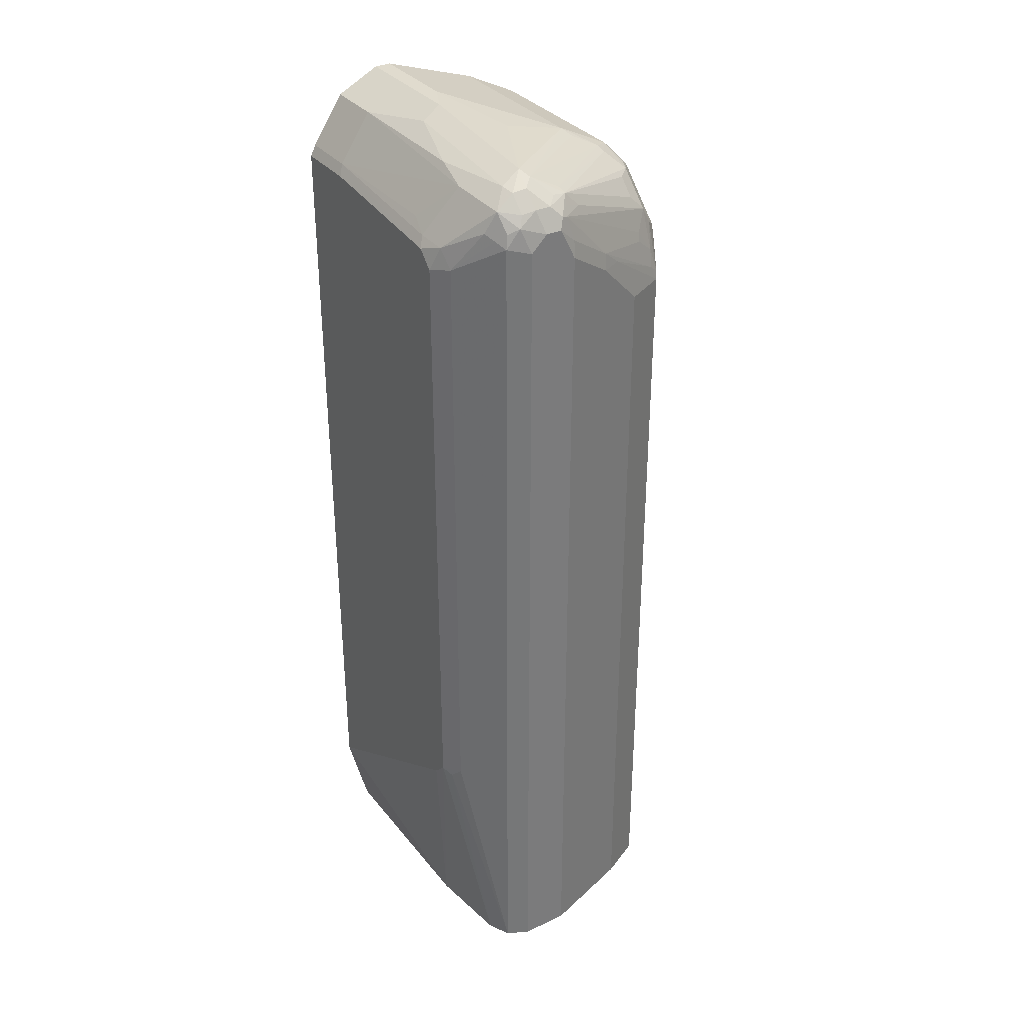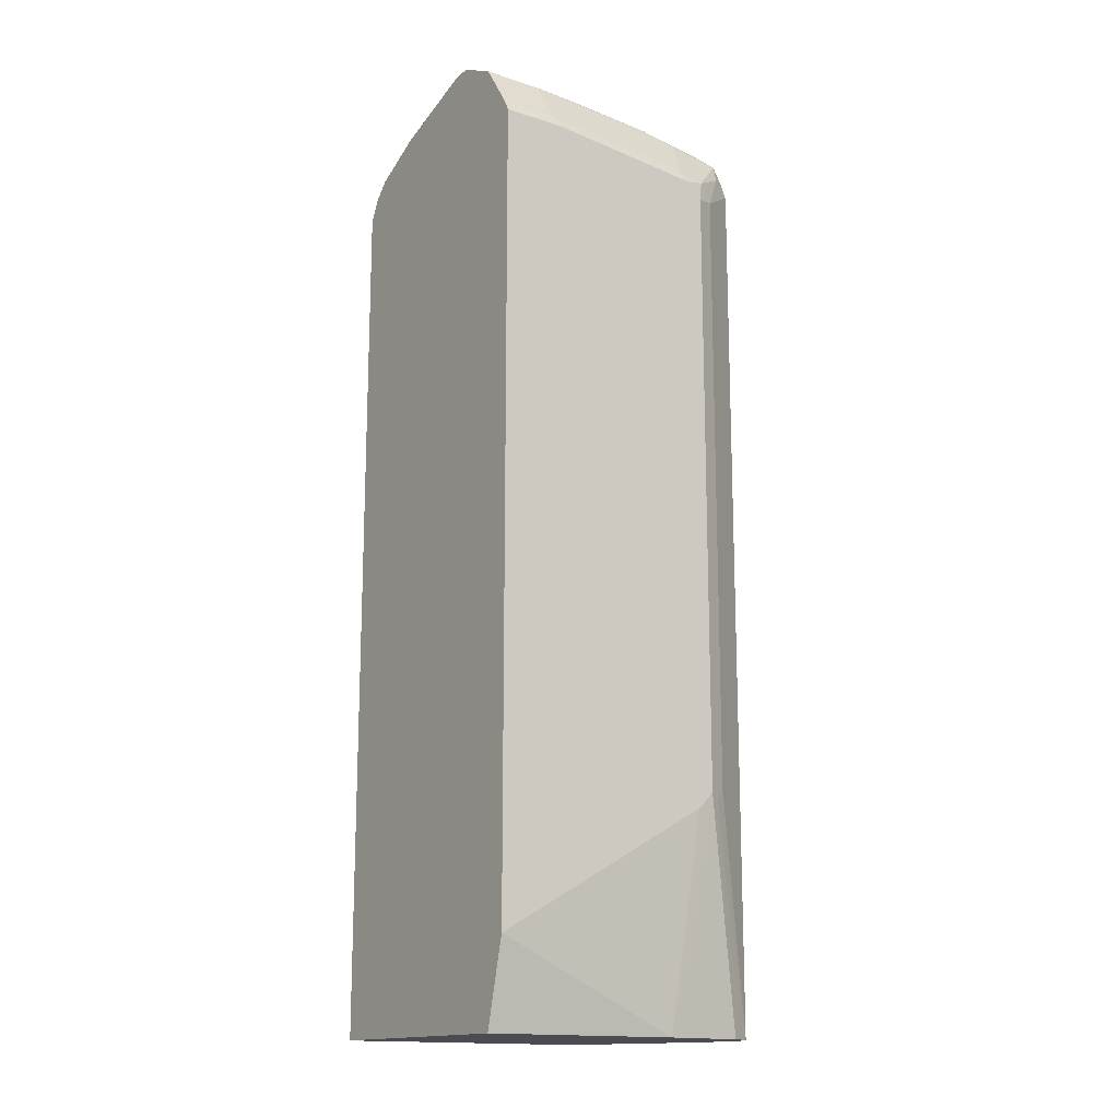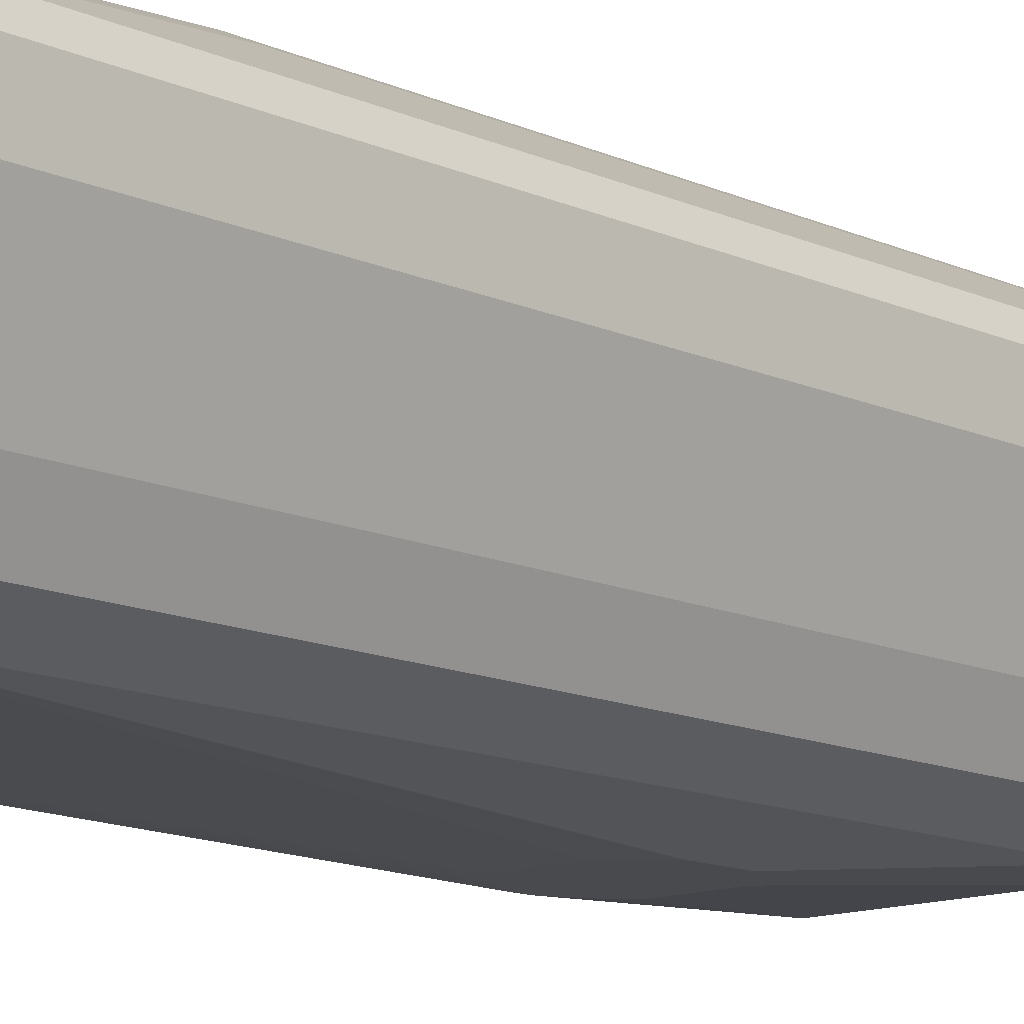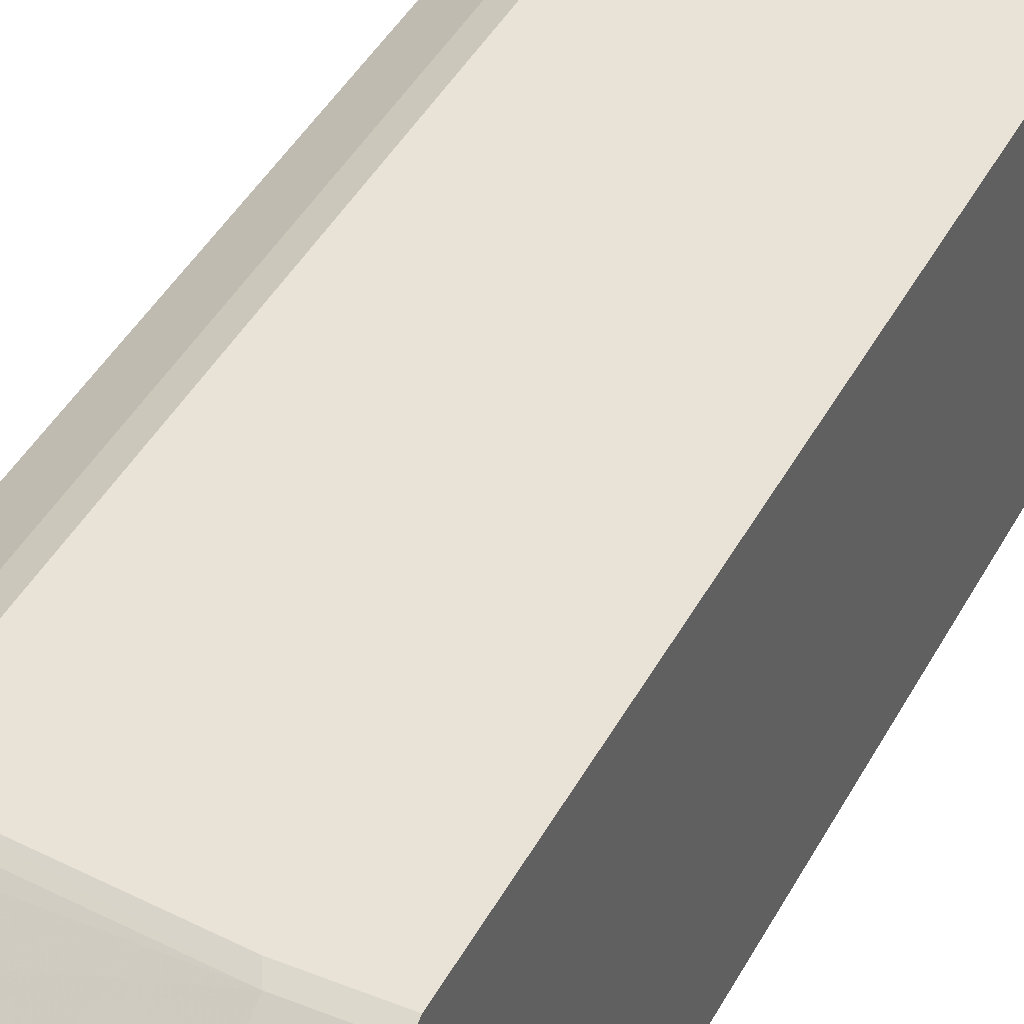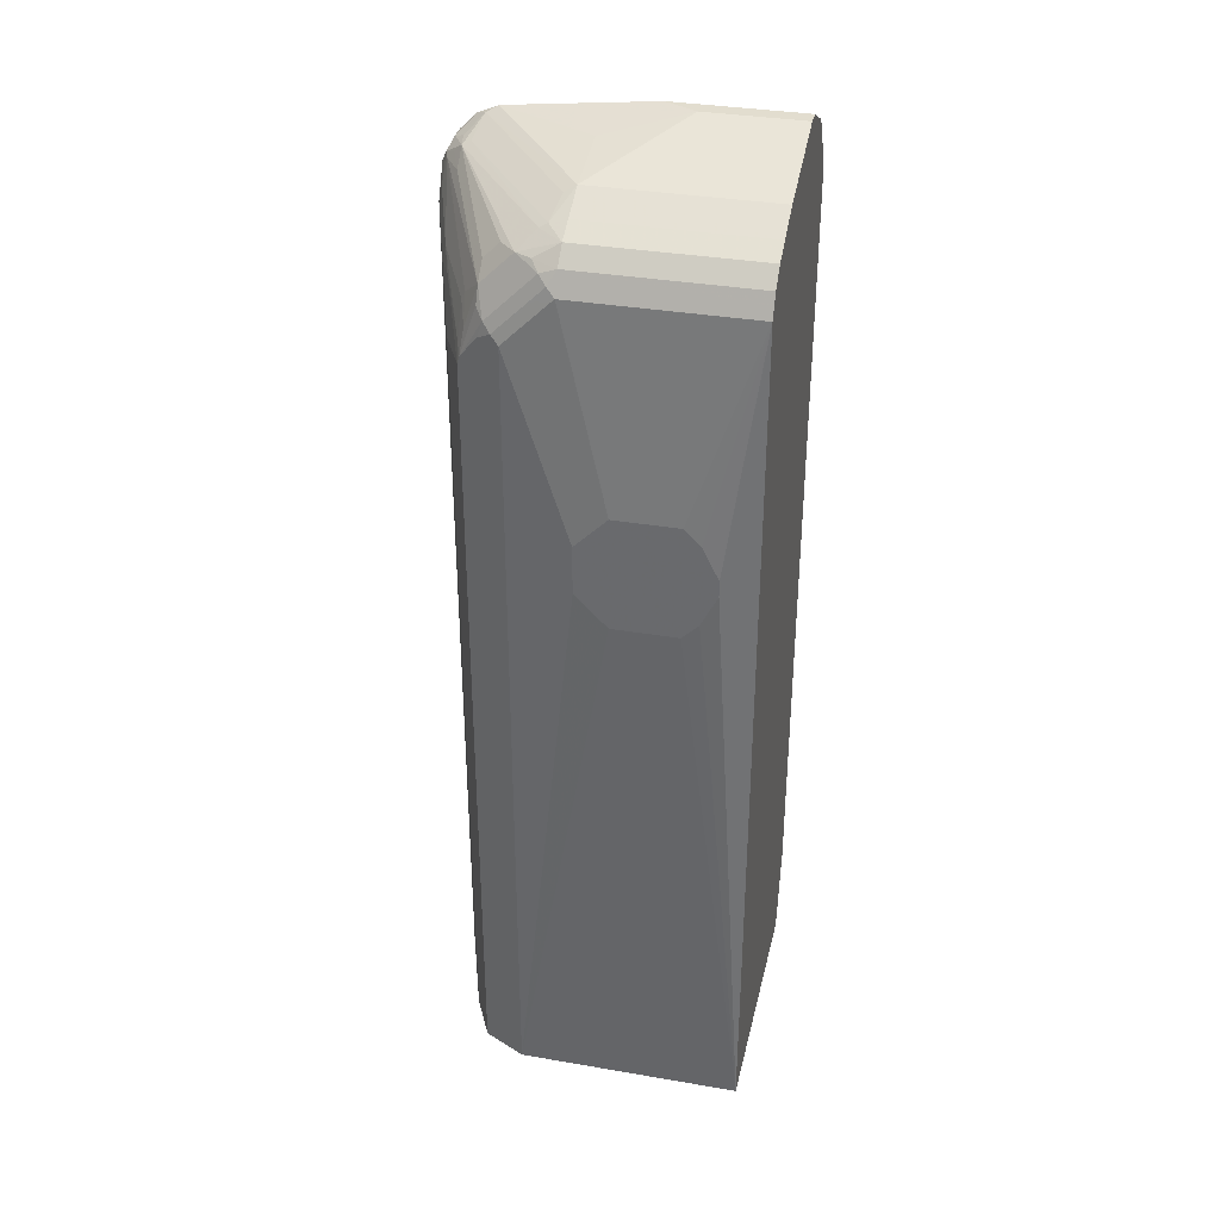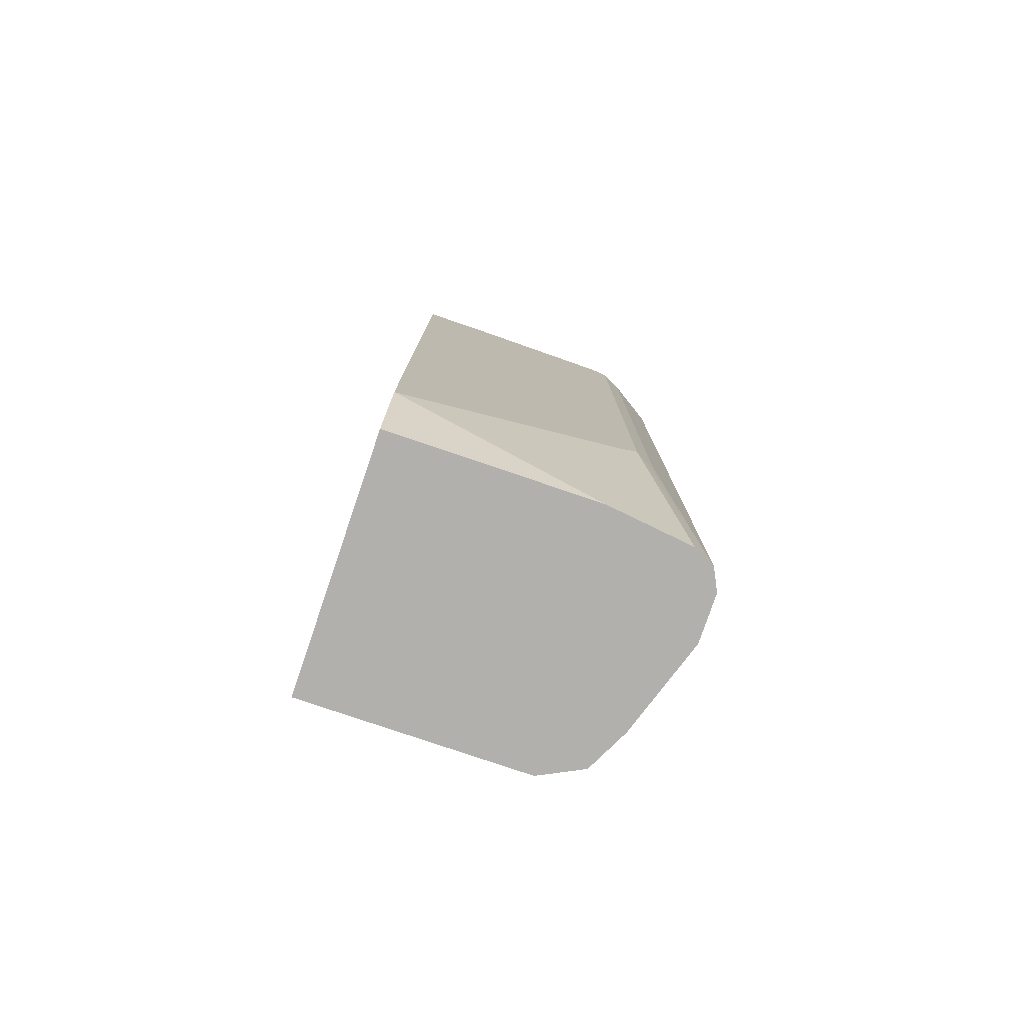
<metadata>
{"format":"obj","ext":"obj","renderer":"f3d","projection":"perspective","resolution":1024,"background":"white","views":[{"elev":33.4,"azim":57.5,"up":"+Y"},{"elev":-15.4,"azim":-34.4,"up":"+Y"},{"elev":-13.0,"azim":43.8,"up":"+Z"},{"elev":41.4,"azim":-154.1,"up":"+Z"},{"elev":34.8,"azim":-167.1,"up":"+Y"},{"elev":-78.8,"azim":-18.8,"up":"+Y"}]}
</metadata>
<code>
v 0.01999 -0.2907 -0.1623
v 0.3043 -0.2907 -0.1623
v 0.01999 -0.2907 0.1555
v 0.01999 0.8114 -0.1623
v 0.06089 0.4868 -0.1826
v 0.08116 0.4463 -0.1826
v 0.1015 0.4259 -0.1826
v 0.3178 -0.2907 -0.1555
v 0.1826 0.4259 -0.1826
v 0.2231 0.4665 -0.1826
v 0.3043 0.7506 -0.1623
v 0.2772 -0.2907 0.1555
v 0.01999 -0.1825 0.1826
v 0.01999 0.8247 -0.1556
v 0.2434 0.8114 -0.1623
v 0.1015 0.568 -0.1826
v 0.08116 0.5476 -0.1826
v 0.06089 0.5071 -0.1826
v 0.3313 -0.2907 -0.1488
v 0.3178 0.7506 -0.1555
v 0.2231 0.5274 -0.1826
v 0.1826 0.568 -0.1826
v 0.2941 0.781 -0.1572
v 0.3144 0.7606 -0.1572
v 0.0203 -0.1825 0.1826
v 0.3854 -0.2907 0.142
v 0.3246 2.848e-05 0.1826
v 0.3043 -0.02022 0.1826
v 0.01999 0.8317 0.1826
v 0.01999 0.8384 -0.1488
v 0.2434 0.8384 -0.1488
v 0.2535 0.8215 -0.1572
v 0.2738 0.8012 -0.1572
v 0.3539 -0.2907 -0.1375
v 0.3313 0.7506 -0.1488
v 0.284 0.8114 -0.1496
v 0.3246 0.7708 -0.1496
v 0.399 -0.2907 0.1352
v 0.3381 -0.00668 0.1758
v 0.3516 0.006857 0.169
v 0.3246 0.7911 0.1826
v 0.1015 0.8317 0.1826
v 0.01999 0.8452 0.1758
v 0.01999 0.8588 -0.1285
v 0.2434 0.8588 -0.1285
v 0.2738 0.8419 -0.1369
v 0.2637 0.8317 -0.1496
v 0.3584 -0.2907 -0.1352
v 0.3584 0.71 -0.1352
v 0.355 0.7201 -0.1369
v 0.2941 0.8419 -0.1268
v 0.3347 0.8012 -0.1268
v 0.3347 0.781 -0.1369
v 0.4124 -0.2907 0.1285
v 0.3516 0.7979 0.169
v 0.3347 0.8215 0.1724
v 0.3043 0.8114 0.1826
v 0.09467 0.8452 0.1758
v 0.01999 0.9061 0.1352
v 0.01999 0.8722 -0.1017
v 0.2738 0.8621 -0.1065
v 0.2434 0.8723 -0.1014
v 0.2637 0.8671 -0.1039
v 0.3629 -0.2907 -0.1262
v 0.3601 0.7302 -0.1242
v 0.3922 0.7708 -0.04732
v 0.3719 0.71 -0.1082
v 0.3516 0.7506 -0.1285
v 0.3956 0.8824 0.03549
v 0.3144 0.8419 -0.1065
v 0.3347 0.8215 -0.1065
v 0.3956 0.8621 0.01519
v 0.4158 0.8621 0.04564
v 0.355 0.781 -0.1065
v 0.4192 -0.2907 0.115
v 0.4124 0.8384 0.1285
v 0.3989 0.8452 0.1352
v 0.3854 0.8519 0.142
v 0.2975 0.8248 0.1758
v 0.3922 0.879 0.1285
v 0.355 0.8824 0.1319
v 0.3178 0.8857 0.1352
v 0.2705 0.8384 0.169
v 0.09467 0.9061 0.1352
v 0.01999 0.913 0.1213
v 0.01999 0.8925 -0.06083
v 0.2434 0.8925 -0.06083
v 0.3854 0.8875 0.03803
v 0.2569 0.8857 -0.06759
v 0.3787 0.9061 0.07438
v 0.3719 -0.2907 -0.1082
v 0.3601 0.7708 -0.1039
v 0.4006 0.7911 -0.0228
v 0.4057 0.7708 -0.02027
v 0.3854 0.71 -0.08114
v 0.3989 0.8857 0.05408
v 0.4124 0.879 0.06759
v 0.4192 0.8655 0.05408
v 0.4057 0.8723 0.04057
v 0.4209 0.8317 0.03803
v 0.4124 0.8519 0.03378
v 0.426 -0.2907 0.1014
v 0.426 0.8317 0.1014
v 0.4192 0.8248 0.1149
v 0.4158 0.8621 0.1116
v 0.4091 0.8553 0.1251
v 0.3956 0.8621 0.1319
v 0.4091 0.8756 0.1048
v 0.3888 0.8959 0.1048
v 0.3719 0.8992 0.1082
v 0.2705 0.8992 0.1285
v 0.1893 0.9196 0.1082
v 0.1826 0.9331 0.08114
v 0.01999 0.9331 0.08114
v 0.01999 0.9331 0.06083
v 0.142 0.9331 0.06083
v 0.2434 0.9128 0.02027
v 0.3651 0.9128 0.08114
v 0.3922 0.8992 0.08789
v 0.3854 -0.2907 -0.08114
v 0.426 0.8114 0.04057
v 0.4124 0.879 0.08789
v 0.426 0.8519 0.06083
v 0.426 -0.2907 0.04057
v 0.426 0.8519 0.08114
v 0.4226 0.8486 0.09804
f 68 74 92
f 67 120 91
f 67 95 120
f 66 95 67
f 65 93 66
f 66 93 94
f 65 92 93
f 65 68 92
f 69 96 97
f 63 87 89
f 66 94 95
f 64 67 91
f 72 99 73
f 69 98 99
f 69 99 72
f 69 71 70
f 69 88 90
f 69 90 96
f 73 99 98
f 73 98 100
f 73 100 93
f 73 93 101
f 73 101 74
f 74 101 92
f 63 90 88
f 75 102 103
f 75 103 104
f 69 97 98
f 63 89 90
f 56 79 57
f 61 88 69
f 50 68 65
f 75 104 76
f 51 61 69
f 51 69 70
f 51 70 52
f 52 71 69
f 52 69 72
f 52 72 73
f 52 73 74
f 52 74 68
f 52 68 53
f 54 75 76
f 55 76 77
f 55 77 78
f 55 78 56
f 56 78 80
f 56 80 81
f 56 81 82
f 56 82 79
f 57 79 58
f 58 79 83
f 58 83 82
f 58 82 84
f 59 84 85
f 60 86 87
f 60 87 62
f 61 63 88
f 62 87 63
f 76 104 103
f 95 124 120
f 76 105 106
f 97 119 122
f 97 122 125
f 97 125 123
f 97 123 98
f 98 123 100
f 100 123 121
f 102 124 121
f 102 121 123
f 102 123 125
f 102 125 103
f 103 125 126
f 103 126 105
f 105 122 108
f 105 126 125
f 105 125 122
f 108 122 119
f 108 119 109
f 109 119 118
f 109 118 110
f 110 118 113
f 110 113 112
f 110 112 111
f 113 118 116
f 113 116 115
f 113 115 114
f 116 118 117
f 50 53 68
f 95 121 124
f 94 121 95
f 93 121 94
f 93 100 121
f 76 106 80
f 76 80 107
f 76 107 77
f 77 107 78
f 78 107 80
f 79 82 83
f 80 106 105
f 80 105 108
f 80 108 109
f 80 109 110
f 80 110 111
f 80 111 81
f 81 111 82
f 76 103 105
f 82 111 84
f 84 112 113
f 84 113 85
f 85 113 114
f 86 115 116
f 86 116 87
f 87 116 117
f 87 117 118
f 87 118 90
f 87 90 89
f 90 118 119
f 90 119 97
f 90 97 96
f 92 101 93
f 84 111 112
f 49 67 64
f 52 70 71
f 49 65 66
f 1 7 9
f 1 9 2
f 2 9 10
f 2 10 21
f 2 21 11
f 2 11 20
f 2 20 8
f 3 12 25
f 3 25 13
f 4 14 15
f 4 15 22
f 4 22 16
f 4 16 17
f 4 17 18
f 5 18 17
f 5 17 16
f 5 16 22
f 5 22 21
f 5 21 10
f 5 10 9
f 5 9 7
f 5 7 6
f 8 20 35
f 8 35 19
f 11 21 22
f 11 22 15
f 11 15 23
f 1 6 7
f 1 5 6
f 1 18 5
f 1 4 18
f 49 66 67
f 1 2 8
f 1 8 19
f 1 34 48
f 1 48 64
f 1 64 91
f 1 91 120
f 1 120 124
f 1 124 102
f 1 102 75
f 1 75 54
f 1 54 38
f 1 38 26
f 11 23 24
f 1 26 12
f 1 3 13
f 1 13 29
f 1 29 43
f 1 43 59
f 1 59 85
f 1 85 114
f 1 114 115
f 1 115 86
f 1 86 60
f 1 60 44
f 1 44 30
f 1 30 14
f 1 14 4
f 1 12 3
f 11 24 20
f 1 19 34
f 12 27 28
f 34 35 49
f 34 49 48
f 35 37 50
f 35 50 49
f 36 47 51
f 36 51 52
f 36 52 37
f 37 52 53
f 37 53 50
f 38 54 39
f 39 54 40
f 40 54 76
f 40 76 55
f 41 55 56
f 41 56 57
f 42 57 58
f 43 58 84
f 43 84 59
f 44 60 45
f 45 61 51
f 45 51 46
f 45 60 62
f 45 62 63
f 45 63 61
f 48 49 64
f 49 50 65
f 12 26 27
f 32 47 33
f 31 47 32
f 46 51 47
f 31 45 46
f 13 28 27
f 12 28 25
f 13 27 41
f 13 41 57
f 13 57 42
f 13 42 29
f 14 30 31
f 14 31 15
f 31 46 47
f 15 33 23
f 13 25 28
f 15 31 32
f 19 35 34
f 20 24 35
f 15 32 33
f 23 47 36
f 30 45 31
f 23 33 47
f 29 58 43
f 29 42 58
f 27 55 41
f 27 40 55
f 30 44 45
f 26 39 27
f 26 38 39
f 24 37 35
f 23 37 24
f 23 36 37
f 27 39 40

</code>
